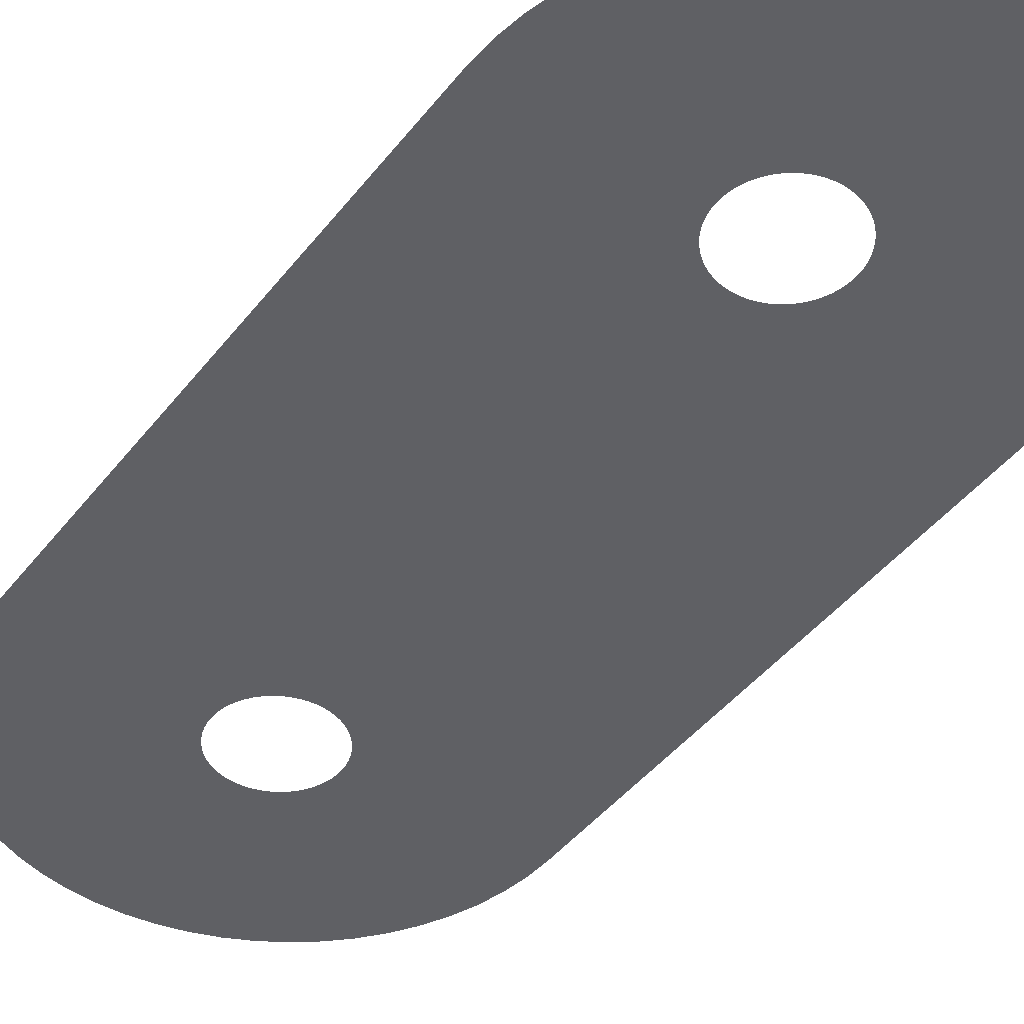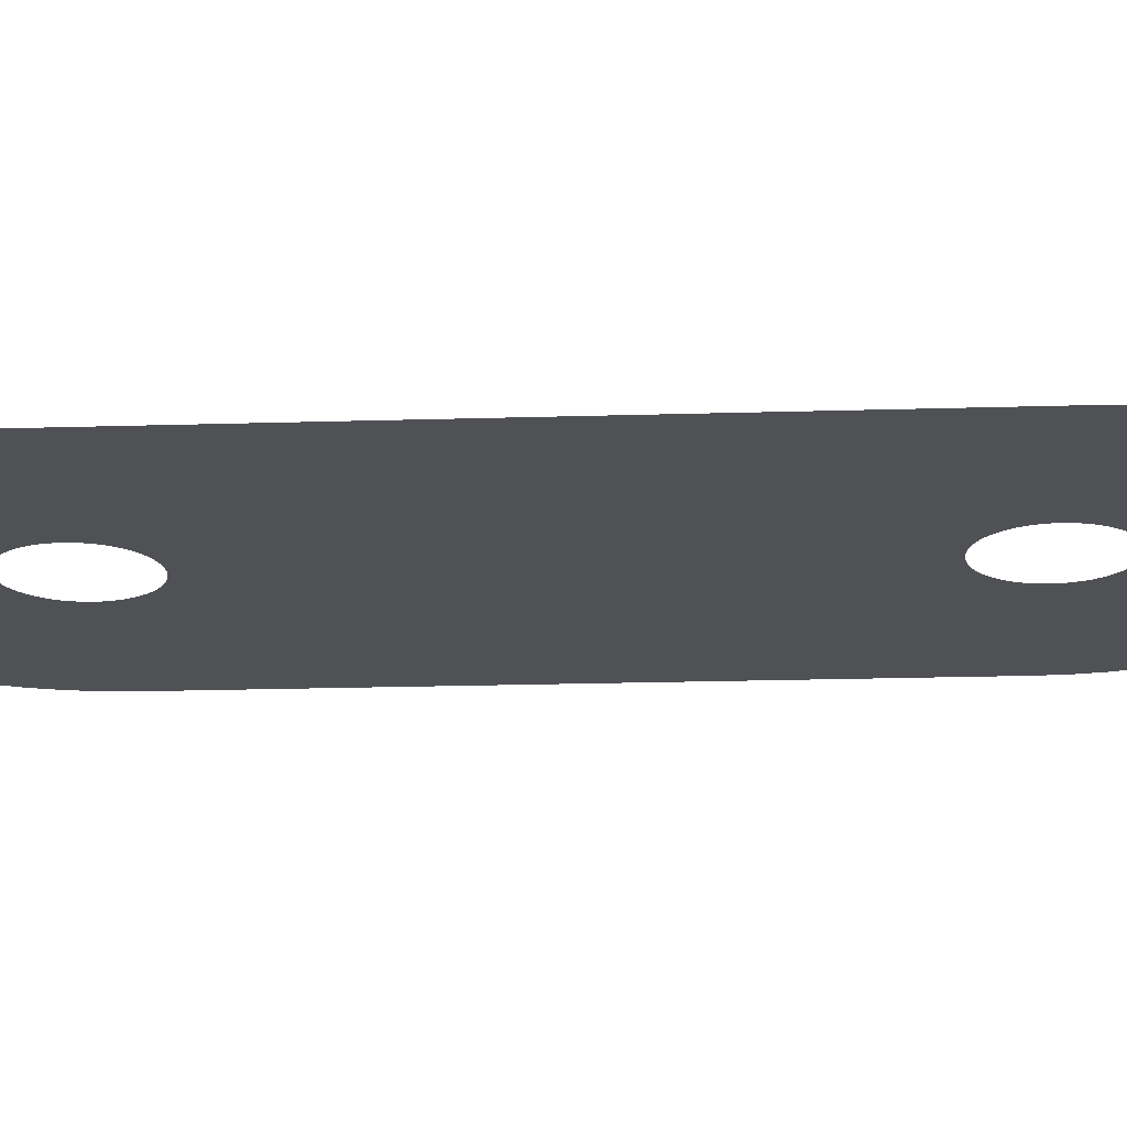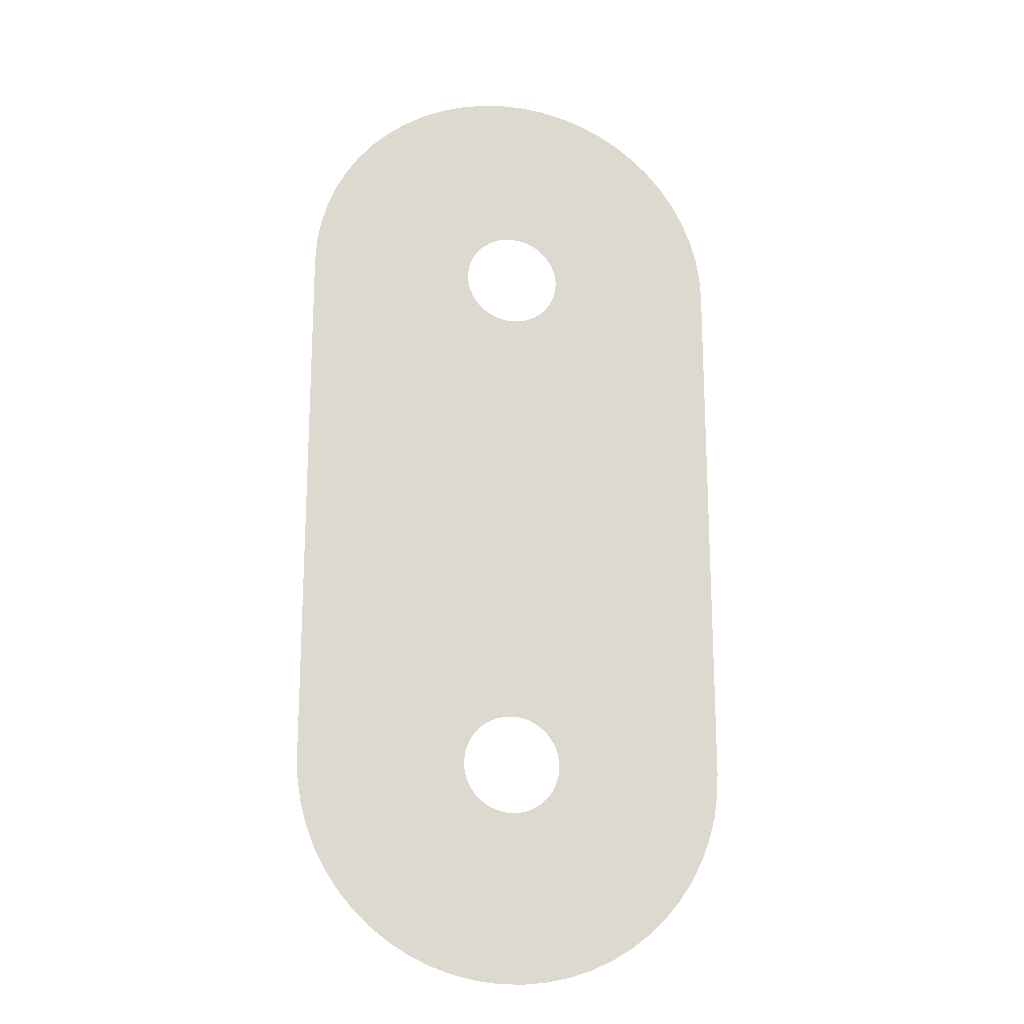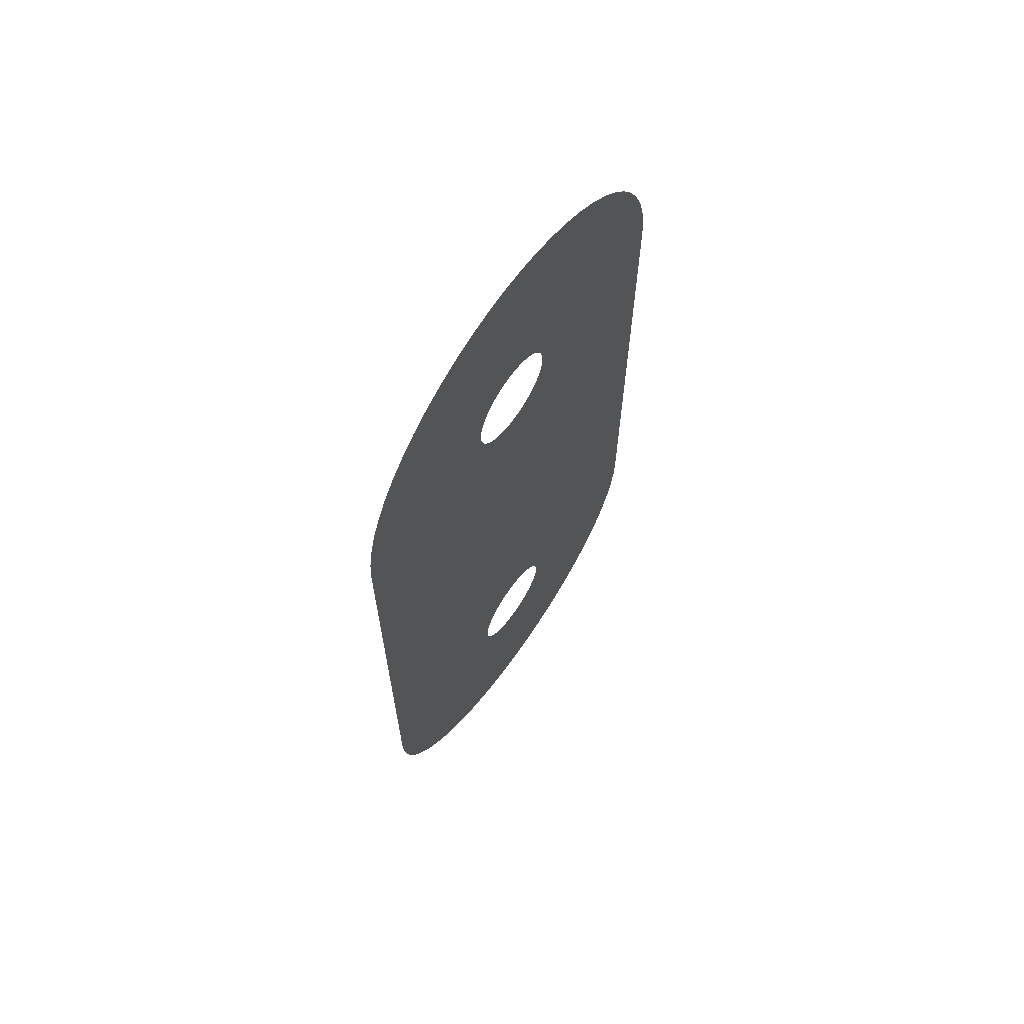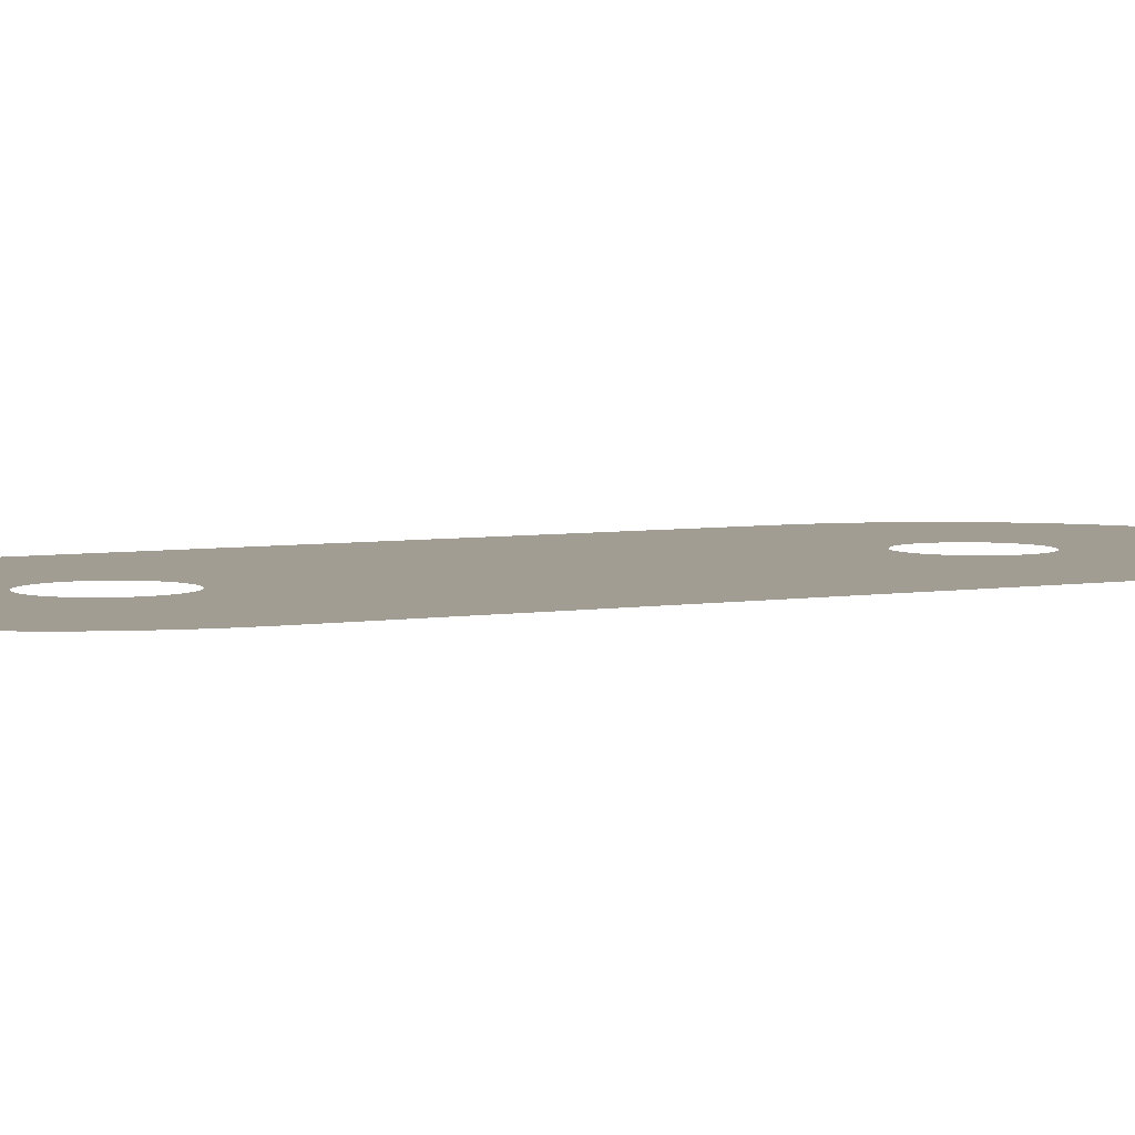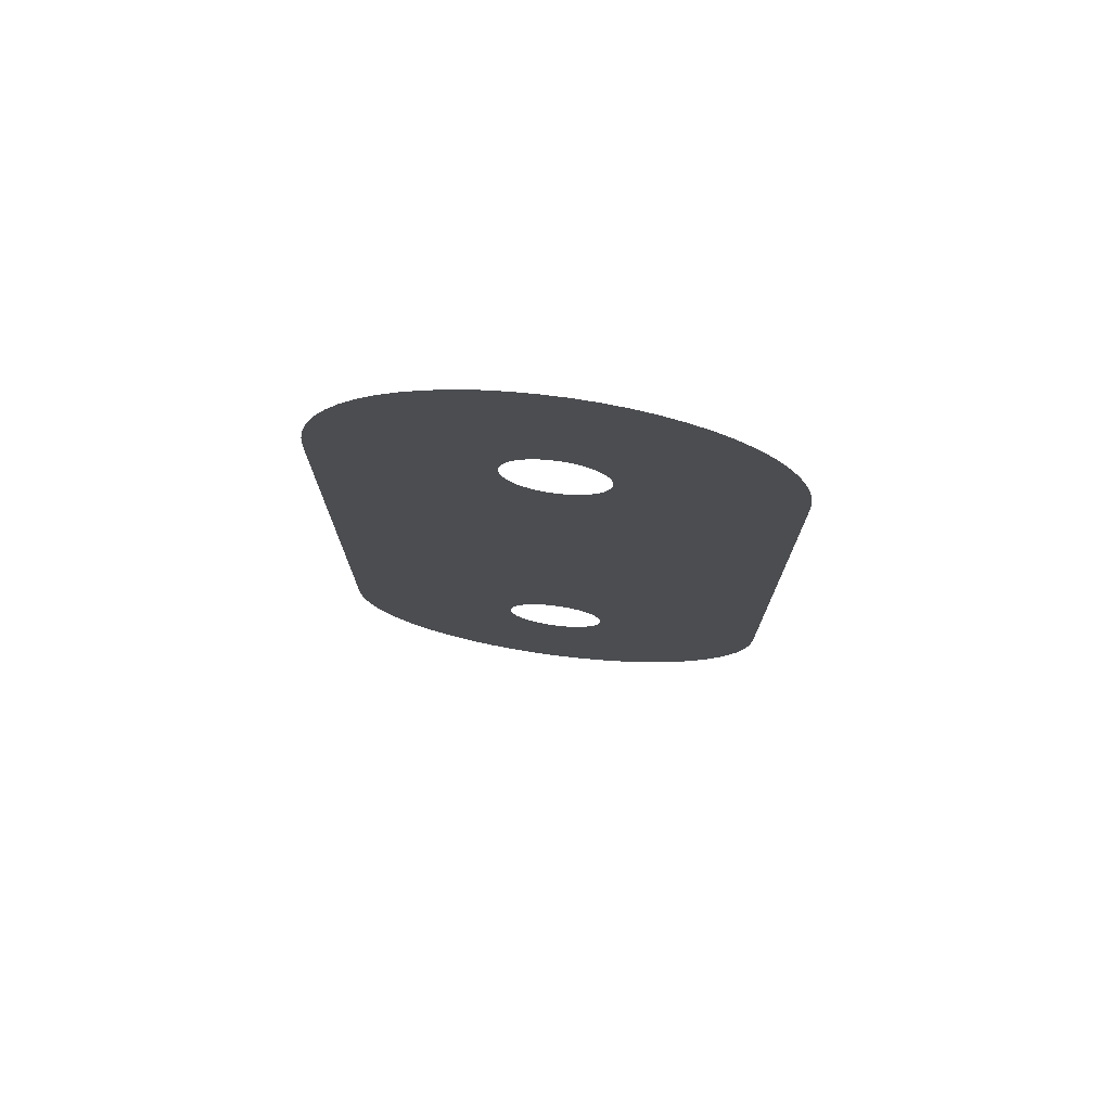
<metadata>
{"format":"obj","ext":"obj","renderer":"f3d","projection":"perspective","resolution":1024,"background":"white","views":[{"elev":-43.4,"azim":-34.8,"up":"+Z"},{"elev":-19.6,"azim":-86.7,"up":"+Z"},{"elev":-19.1,"azim":167.6,"up":"+Y"},{"elev":67.0,"azim":125.3,"up":"+Y"},{"elev":4.8,"azim":61.1,"up":"+Z"},{"elev":75.8,"azim":7.4,"up":"+Y"}]}
</metadata>
<code>
v 18.68 -85.42 -7.2
v 15.79 -84.45 -7.2
v 13.02 -83.17 -7.2
v 10.4 -81.59 -7.2
v 7.97 -79.74 -7.2
v 5.754 -77.65 -7.2
v 3.779 -75.32 -7.2
v 2.066 -72.79 -7.2
v 0.636 -70.1 -7.2
v -0.4937 -67.26 -7.2
v -1.31 -64.32 -7.2
v -1.804 -61.31 -7.2
v -1.969 -58.26 -7.2
v -1.969 11.74 -7.2
v -1.804 14.79 -7.2
v -1.31 17.8 -7.2
v -0.4937 20.74 -7.2
v 0.636 23.57 -7.2
v 2.066 26.27 -7.2
v 3.779 28.8 -7.2
v 5.754 31.12 -7.2
v 7.97 33.22 -7.2
v 10.4 35.07 -7.2
v 13.02 36.64 -7.2
v 15.79 37.93 -7.2
v 18.68 38.9 -7.2
v 21.66 39.56 -7.2
v 24.69 39.89 -7.2
v 27.75 39.89 -7.2
v 30.78 39.56 -7.2
v 33.76 38.9 -7.2
v 36.65 37.93 -7.2
v 39.42 36.64 -7.2
v 42.04 35.07 -7.2
v 44.47 33.22 -7.2
v 46.68 31.12 -7.2
v 48.66 28.8 -7.2
v 50.37 26.27 -7.2
v 51.8 23.57 -7.2
v 52.93 20.74 -7.2
v 53.75 17.8 -7.2
v 54.24 14.79 -7.2
v 54.41 11.74 -7.2
v 54.41 -58.26 -7.2
v 54.24 -61.31 -7.2
v 53.75 -64.32 -7.2
v 52.93 -67.26 -7.2
v 51.8 -70.1 -7.2
v 50.37 -72.79 -7.2
v 48.66 -75.32 -7.2
v 46.68 -77.65 -7.2
v 44.47 -79.74 -7.2
v 42.04 -81.59 -7.2
v 39.42 -83.17 -7.2
v 36.65 -84.45 -7.2
v 33.76 -85.42 -7.2
v 30.78 -86.08 -7.2
v 27.75 -86.41 -7.2
v 24.69 -86.41 -7.2
v 21.66 -86.08 -7.2
v 26.22 -64.66 -7.2
v 26.91 -64.62 -7.2
v 27.59 -64.51 -7.2
v 28.26 -64.33 -7.2
v 28.91 -64.07 -7.2
v 29.52 -63.74 -7.2
v 30.09 -63.36 -7.2
v 30.62 -62.91 -7.2
v 31.1 -62.4 -7.2
v 31.52 -61.85 -7.2
v 31.87 -61.26 -7.2
v 32.16 -60.63 -7.2
v 32.39 -59.97 -7.2
v 32.53 -59.3 -7.2
v 32.61 -58.61 -7.2
v 32.61 -57.91 -7.2
v 32.53 -57.23 -7.2
v 32.39 -56.55 -7.2
v 32.16 -55.89 -7.2
v 31.87 -55.26 -7.2
v 31.52 -54.67 -7.2
v 31.1 -54.12 -7.2
v 30.62 -53.61 -7.2
v 30.09 -53.17 -7.2
v 29.52 -52.78 -7.2
v 28.91 -52.45 -7.2
v 28.26 -52.2 -7.2
v 27.59 -52.01 -7.2
v 26.91 -51.9 -7.2
v 26.22 -51.86 -7.2
v 25.53 -51.9 -7.2
v 24.84 -52.01 -7.2
v 24.18 -52.2 -7.2
v 23.53 -52.45 -7.2
v 22.92 -52.78 -7.2
v 22.35 -53.17 -7.2
v 21.82 -53.61 -7.2
v 21.34 -54.12 -7.2
v 20.92 -54.67 -7.2
v 20.56 -55.26 -7.2
v 20.27 -55.89 -7.2
v 20.05 -56.55 -7.2
v 19.9 -57.23 -7.2
v 19.83 -57.91 -7.2
v 19.83 -58.61 -7.2
v 19.9 -59.3 -7.2
v 20.05 -59.97 -7.2
v 20.27 -60.63 -7.2
v 20.56 -61.26 -7.2
v 20.92 -61.85 -7.2
v 21.34 -62.4 -7.2
v 21.82 -62.91 -7.2
v 22.35 -63.36 -7.2
v 22.92 -63.74 -7.2
v 23.53 -64.07 -7.2
v 24.18 -64.33 -7.2
v 24.84 -64.51 -7.2
v 25.53 -64.62 -7.2
v 26.91 5.377 -7.2
v 27.59 5.489 -7.2
v 28.26 5.674 -7.2
v 28.91 5.931 -7.2
v 29.52 6.255 -7.2
v 30.09 6.644 -7.2
v 30.62 7.093 -7.2
v 31.1 7.596 -7.2
v 31.52 8.147 -7.2
v 31.87 8.741 -7.2
v 32.16 9.37 -7.2
v 32.39 10.03 -7.2
v 32.53 10.7 -7.2
v 32.61 11.39 -7.2
v 32.61 12.09 -7.2
v 32.53 12.77 -7.2
v 32.39 13.45 -7.2
v 32.16 14.11 -7.2
v 31.87 14.74 -7.2
v 31.52 15.33 -7.2
v 31.1 15.88 -7.2
v 30.62 16.39 -7.2
v 30.09 16.83 -7.2
v 29.52 17.22 -7.2
v 28.91 17.55 -7.2
v 28.26 17.8 -7.2
v 27.59 17.99 -7.2
v 26.91 18.1 -7.2
v 26.22 18.14 -7.2
v 25.53 18.1 -7.2
v 24.84 17.99 -7.2
v 24.18 17.8 -7.2
v 23.53 17.55 -7.2
v 22.92 17.22 -7.2
v 22.35 16.83 -7.2
v 21.82 16.39 -7.2
v 21.34 15.88 -7.2
v 20.92 15.33 -7.2
v 20.56 14.74 -7.2
v 20.27 14.11 -7.2
v 20.05 13.45 -7.2
v 19.9 12.77 -7.2
v 19.83 12.09 -7.2
v 19.83 11.39 -7.2
v 19.9 10.7 -7.2
v 20.05 10.03 -7.2
v 20.27 9.37 -7.2
v 20.56 8.741 -7.2
v 20.92 8.147 -7.2
v 21.34 7.596 -7.2
v 21.82 7.093 -7.2
v 22.35 6.644 -7.2
v 22.92 6.255 -7.2
v 23.53 5.931 -7.2
v 24.18 5.674 -7.2
v 24.84 5.489 -7.2
v 25.53 5.377 -7.2
v 26.22 5.339 -7.2
f 2 116 115
f 109 8 110
f 113 4 114
f 111 110 7
f 12 105 13
f 12 11 106
f 54 53 66
f 99 98 13
f 13 97 96
f 68 51 69
f 13 102 101
f 139 36 140
f 23 22 153
f 24 23 152
f 28 27 148
f 27 26 149
f 31 30 145
f 32 31 144
f 33 32 143
f 38 37 138
f 138 37 139
f 132 43 133
f 22 21 154
f 125 43 126
f 75 74 45
f 44 75 45
f 107 10 108
f 53 52 67
f 67 52 68
f 64 56 55
f 65 64 55
f 54 65 55
f 57 63 62
f 6 5 112
f 57 56 63
f 63 56 64
f 62 58 57
f 1 117 116
f 58 62 61
f 59 58 61
f 118 59 61
f 118 60 59
f 66 65 54
f 53 67 66
f 13 171 14
f 68 52 51
f 69 51 50
f 50 70 69
f 50 49 70
f 70 49 71
f 71 49 48
f 72 71 48
f 47 72 48
f 47 73 72
f 47 46 73
f 73 46 74
f 74 46 45
f 44 76 75
f 44 77 76
f 44 78 77
f 44 79 78
f 44 80 79
f 44 81 80
f 44 82 81
f 44 83 82
f 44 84 83
f 44 85 84
f 44 123 85
f 88 87 120
f 89 88 120
f 119 89 120
f 119 176 89
f 89 176 90
f 122 121 86
f 174 93 92
f 13 95 171
f 172 94 173
f 166 14 167
f 14 169 168
f 13 96 95
f 98 97 13
f 99 13 100
f 100 13 101
f 13 103 102
f 13 104 103
f 13 105 104
f 12 106 105
f 11 107 106
f 11 10 107
f 10 9 108
f 108 9 109
f 109 9 8
f 110 8 7
f 111 7 6
f 112 111 6
f 113 112 5
f 4 113 5
f 3 114 4
f 3 115 114
f 3 2 115
f 2 1 116
f 1 60 117
f 117 60 118
f 90 176 91
f 154 21 155
f 120 87 121
f 155 20 156
f 121 87 86
f 86 85 123
f 86 123 122
f 123 43 124
f 44 43 123
f 124 43 125
f 128 127 43
f 127 126 43
f 129 43 130
f 128 43 129
f 43 132 131
f 43 131 130
f 133 43 42
f 41 134 42
f 134 133 42
f 40 135 41
f 135 134 41
f 39 136 40
f 136 135 40
f 38 137 39
f 137 136 39
f 38 138 137
f 139 37 36
f 140 36 35
f 34 141 35
f 141 140 35
f 33 142 34
f 142 141 34
f 33 143 142
f 32 144 143
f 31 145 144
f 29 146 30
f 146 145 30
f 28 147 29
f 147 146 29
f 28 148 147
f 27 149 148
f 25 150 26
f 150 149 26
f 24 151 25
f 151 150 25
f 24 152 151
f 23 153 152
f 22 154 153
f 155 21 20
f 156 20 19
f 157 156 19
f 18 157 19
f 18 158 157
f 18 17 158
f 158 17 159
f 159 17 16
f 160 159 16
f 15 160 16
f 15 161 160
f 15 14 161
f 161 14 162
f 162 14 163
f 163 14 164
f 164 14 165
f 165 14 166
f 14 168 167
f 170 169 14
f 171 170 14
f 94 171 95
f 94 172 171
f 93 173 94
f 93 174 173
f 92 91 174
f 174 91 175
f 175 91 176

</code>
